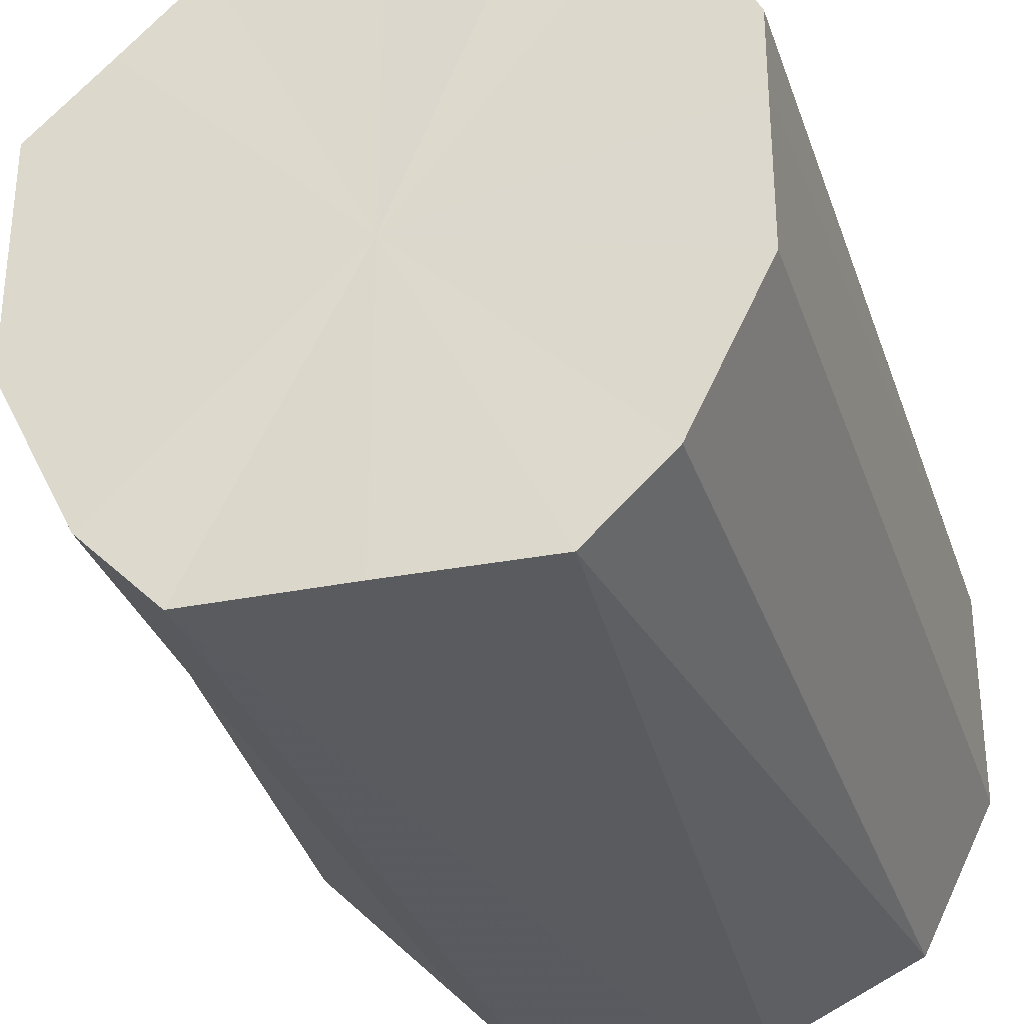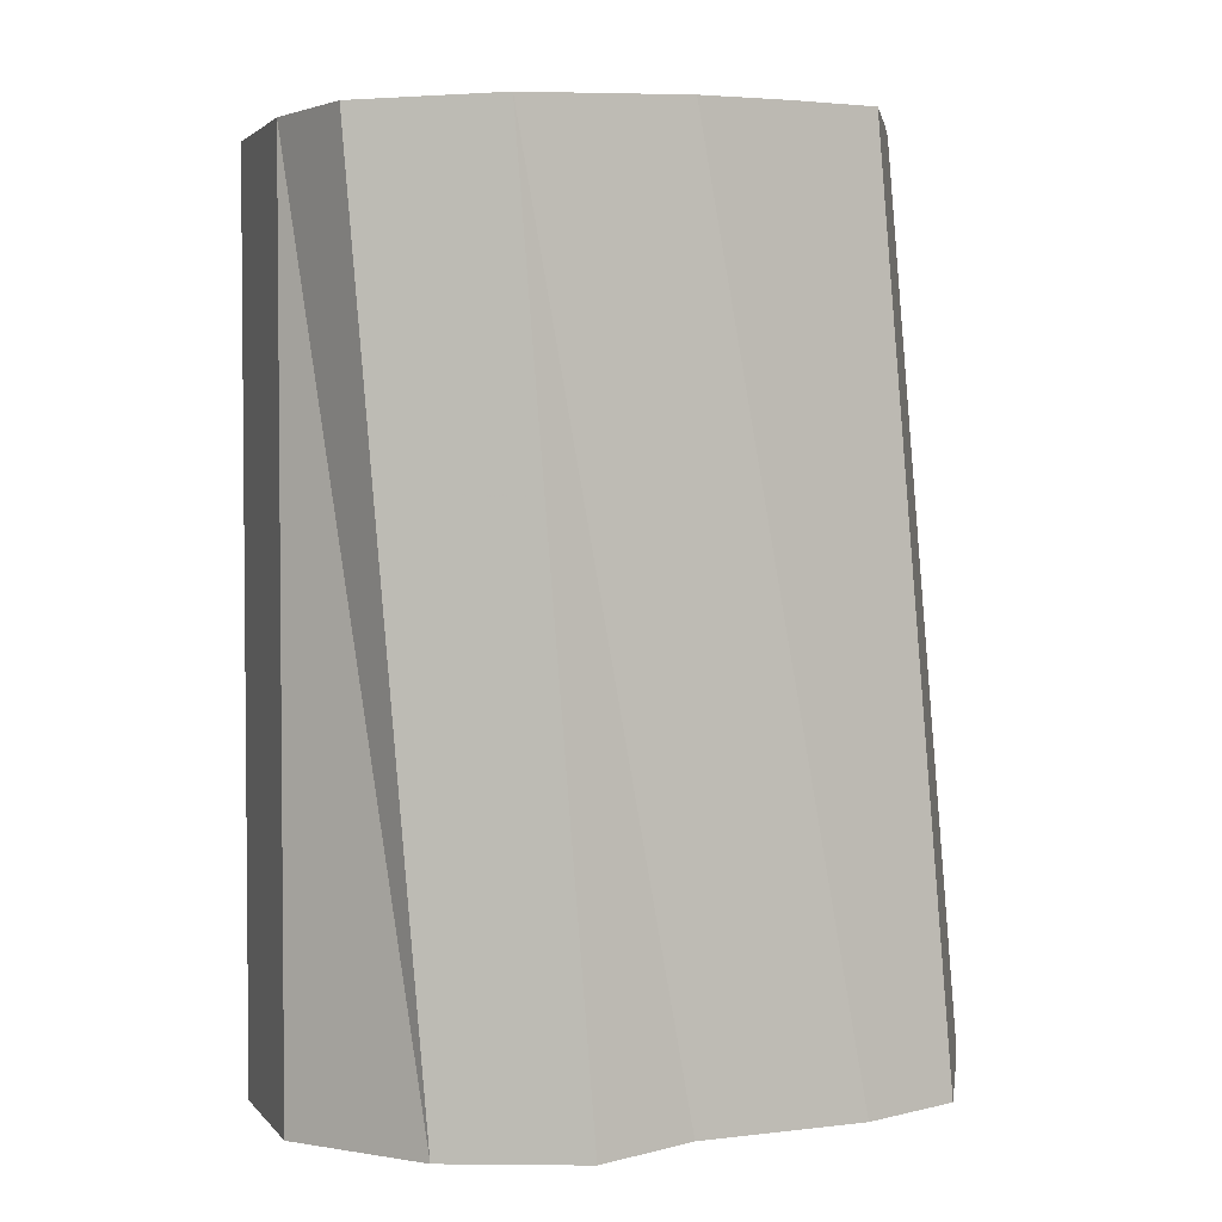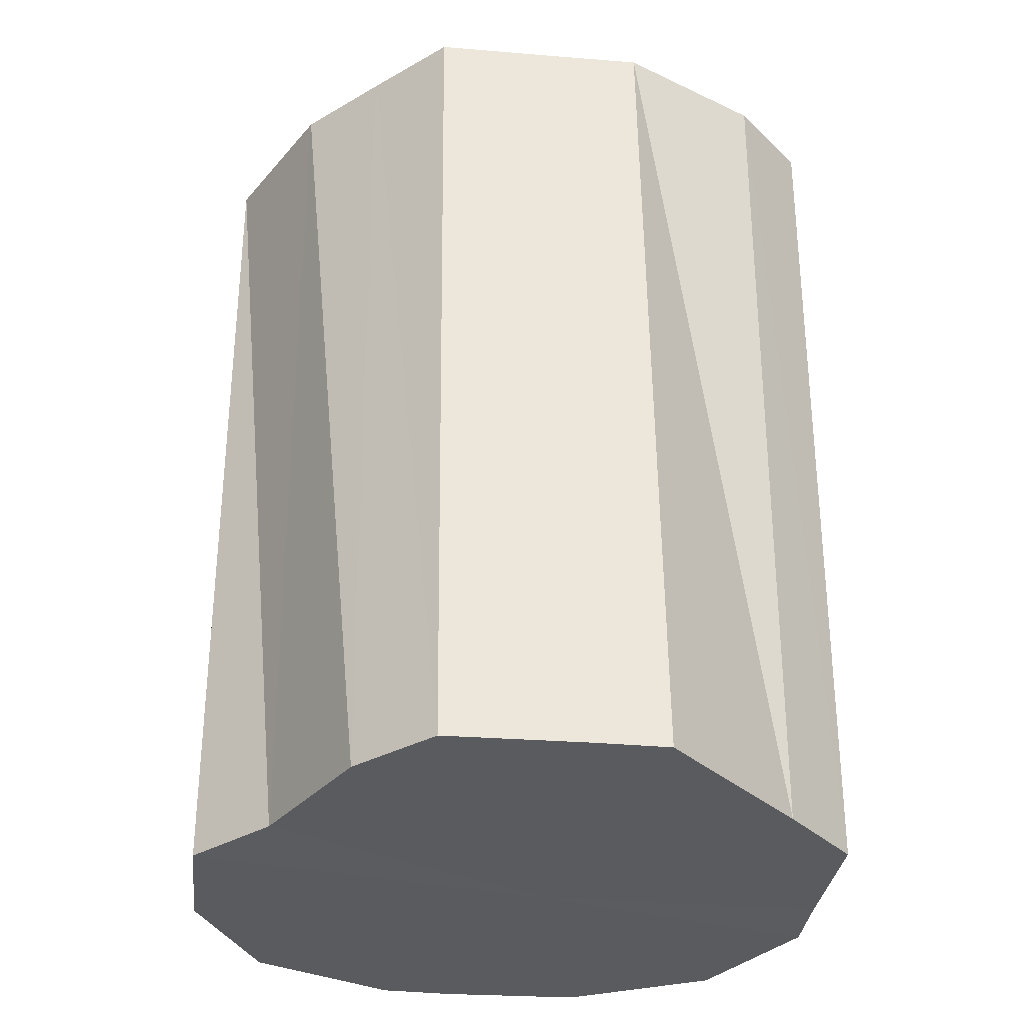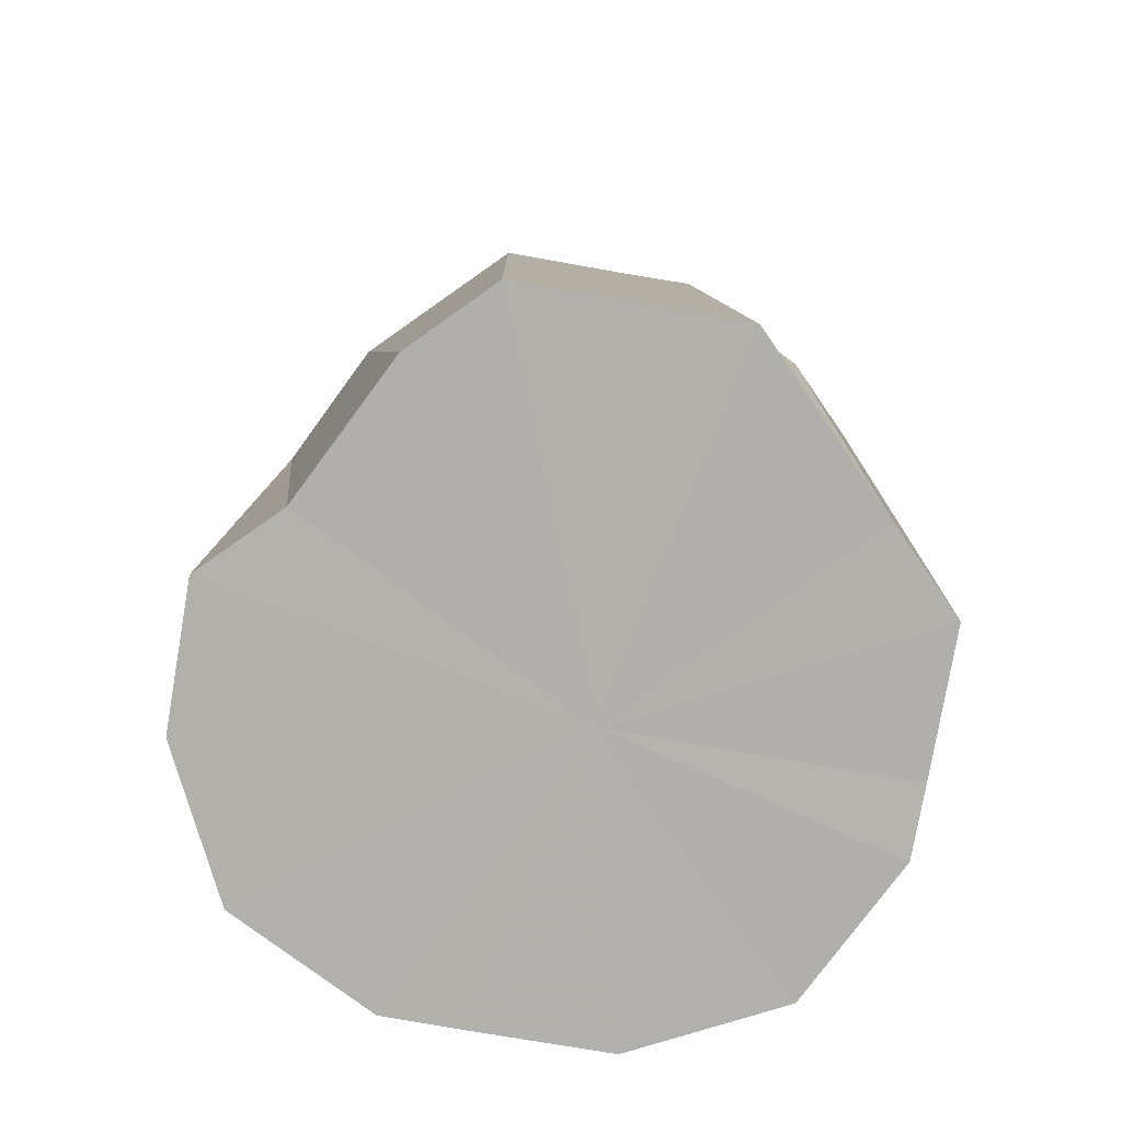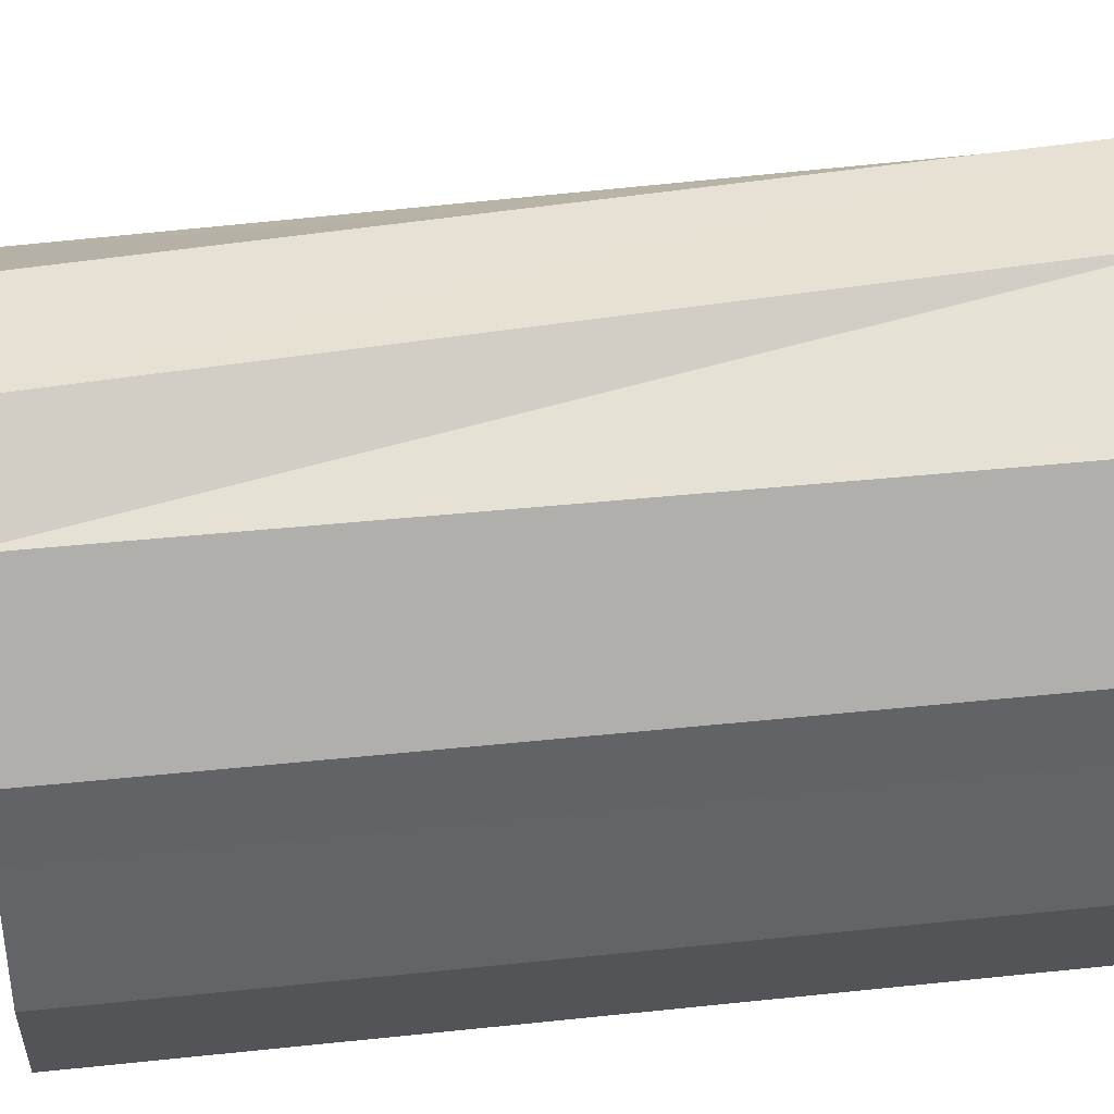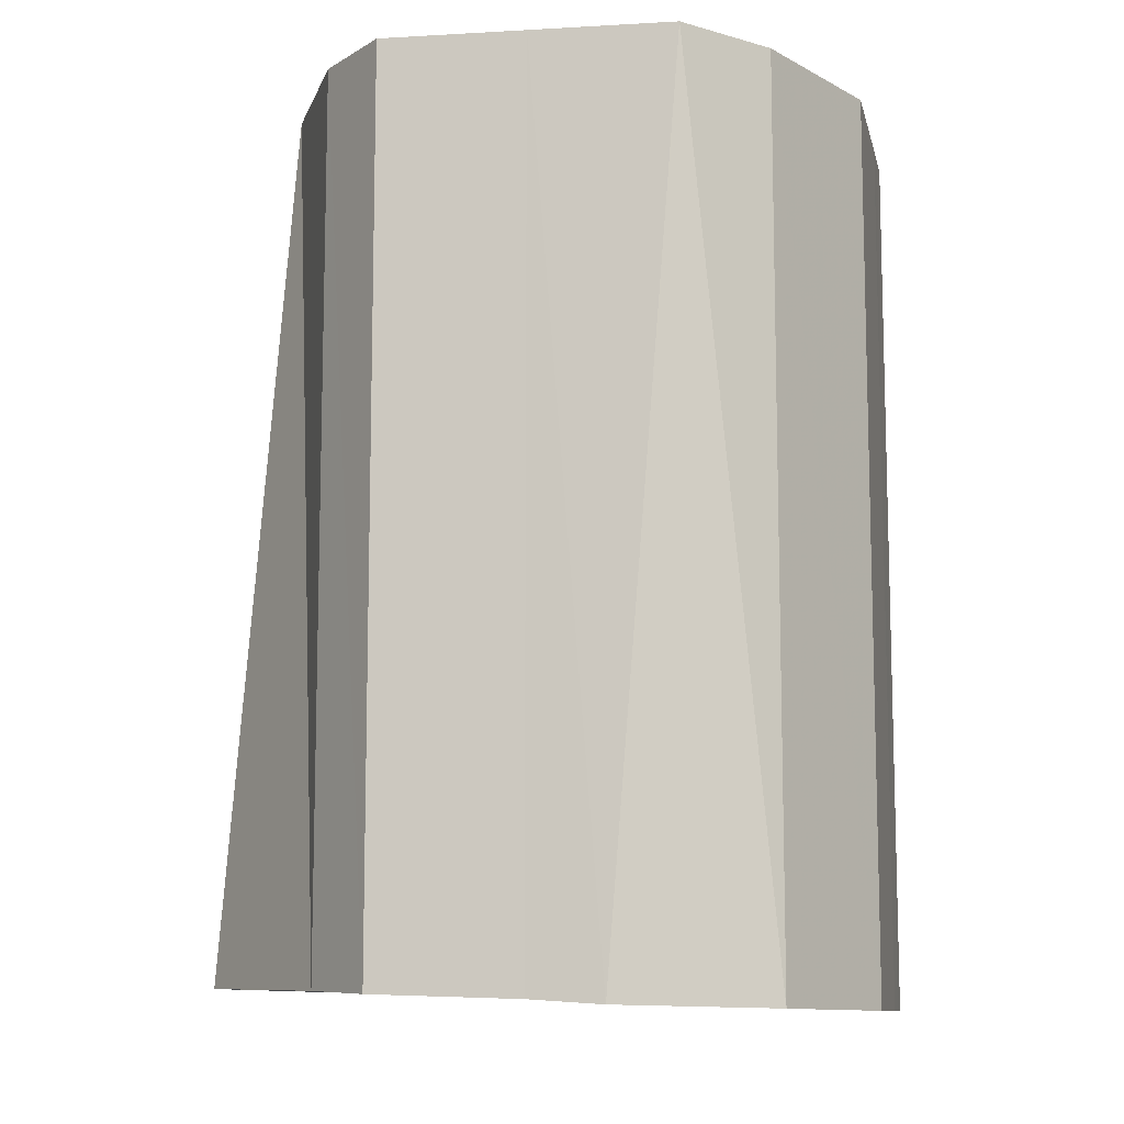
<metadata>
{"format":"obj","ext":"obj","renderer":"f3d","projection":"perspective","resolution":1024,"background":"white","views":[{"elev":-32.0,"azim":17.2,"up":"+Y"},{"elev":3.4,"azim":-171.8,"up":"+Z"},{"elev":-30.6,"azim":-96.9,"up":"+Z"},{"elev":-76.7,"azim":-100.0,"up":"+Z"},{"elev":39.2,"azim":82.4,"up":"+Y"},{"elev":-10.4,"azim":12.2,"up":"+Z"}]}
</metadata>
<code>
o 4291
v 2226 1860 10.04
v 2226 1860 10.04
v 2226 1860 10.17
v 2226 1860 10.04
v 2226 1860 10.16
v 2226 1860 10.04
v 2226 1860 10.16
v 2226 1860 10.04
v 2226 1860 10.16
v 2226 1860 10.04
v 2226 1860 10.16
v 2226 1860 10.04
v 2226 1860 10.16
v 2226 1860 10.04
v 2226 1860 10.16
v 2226 1860 10.04
v 2226 1860 10.16
v 2226 1860 10.04
v 2226 1860 10.16
v 2226 1860 10.04
v 2226 1860 10.16
v 2226 1860 10.04
v 2226 1860 10.16
v 2226 1860 10.04
v 2226 1860 10.16
v 2226 1860 10.04
v 2226 1860 10.16
v 2226 1860 10.04
v 2226 1860 10.16
v 2226 1860 10.04
v 2226 1860 10.16
v 2226 1860 10.16
v 2226 1860 10.17
v 2226 1860 10.04
v 2226 1860 10.16
v 2226 1860 10.04
v 2226 1860 10.16
v 2226 1860 10.16
v 2226 1860 10.04
v 2226 1860 10.16
v 2226 1860 10.04
v 2226 1860 10.04
v 2226 1860 10.16
v 2226 1860 10.16
v 2226 1860 10.04
v 2226 1860 10.16
v 2226 1860 10.04
v 2226 1860 10.04
v 2226 1860 10.16
v 2226 1860 10.16
v 2226 1860 10.04
v 2226 1860 10.16
v 2226 1860 10.04
v 2226 1860 10.04
v 2226 1860 10.16
v 2226 1860 10.16
v 2226 1860 10.04
v 2226 1860 10.16
v 2226 1860 10.04
v 2226 1860 10.04
v 2226 1860 10.16
v 2226 1860 10.16
v 2226 1860 10.04
v 2226 1860 10.04
v 2226 1860 10.04
v 2226 1860 10.04
v 2226 1860 10.04
v 2226 1860 10.04
v 2226 1860 10.04
v 2226 1860 10.04
v 2226 1860 10.04
v 2226 1860 10.04
v 2226 1860 10.04
v 2226 1860 10.04
v 2226 1860 10.04
v 2226 1860 10.04
v 2226 1860 10.04
v 2226 1860 10.04
v 2226 1860 10.04
v 2226 1860 10.04
v 2226 1860 10.04
v 2226 1860 10.16
v 2226 1860 10.17
v 2226 1860 10.16
v 2226 1860 10.16
v 2226 1860 10.16
v 2226 1860 10.16
v 2226 1860 10.16
v 2226 1860 10.16
v 2226 1860 10.16
v 2226 1860 10.16
v 2226 1860 10.16
v 2226 1860 10.16
v 2226 1860 10.16
v 2226 1860 10.16
v 2226 1860 10.16
v 2226 1860 10.16
v 2226 1860 10.16
f 1 2 3
f 2 4 5
f 6 1 7
f 4 8 9
f 10 6 11
f 8 12 13
f 14 10 15
f 12 16 17
f 18 14 19
f 16 20 21
f 22 18 23
f 20 24 25
f 26 22 27
f 24 28 29
f 30 26 31
f 28 30 32
f 33 34 35
f 35 36 37
f 38 39 33
f 40 41 38
f 37 42 43
f 44 45 40
f 46 47 44
f 43 48 49
f 50 51 46
f 52 53 50
f 49 54 55
f 56 57 52
f 58 59 56
f 55 60 61
f 62 63 58
f 61 64 62
f 65 66 67
f 65 68 66
f 65 67 69
f 65 70 68
f 65 69 71
f 65 72 70
f 65 71 73
f 65 74 72
f 65 73 75
f 65 76 74
f 65 75 77
f 65 78 76
f 65 77 79
f 65 80 78
f 65 79 81
f 65 81 80
f 82 83 84
f 82 85 83
f 82 84 86
f 82 87 85
f 82 86 88
f 82 89 87
f 82 88 90
f 82 91 89
f 82 90 92
f 82 93 91
f 82 92 94
f 82 95 93
f 82 94 96
f 82 97 95
f 82 96 98
f 82 98 97

</code>
